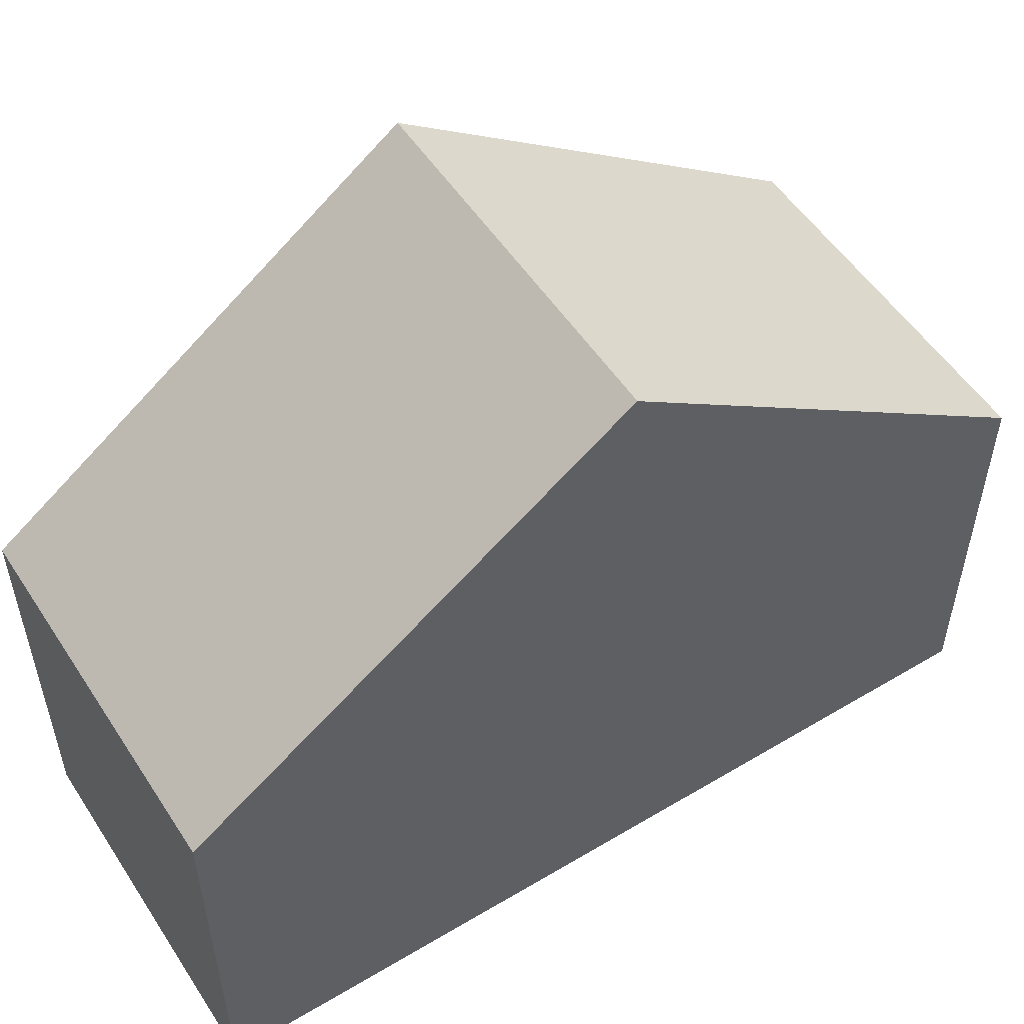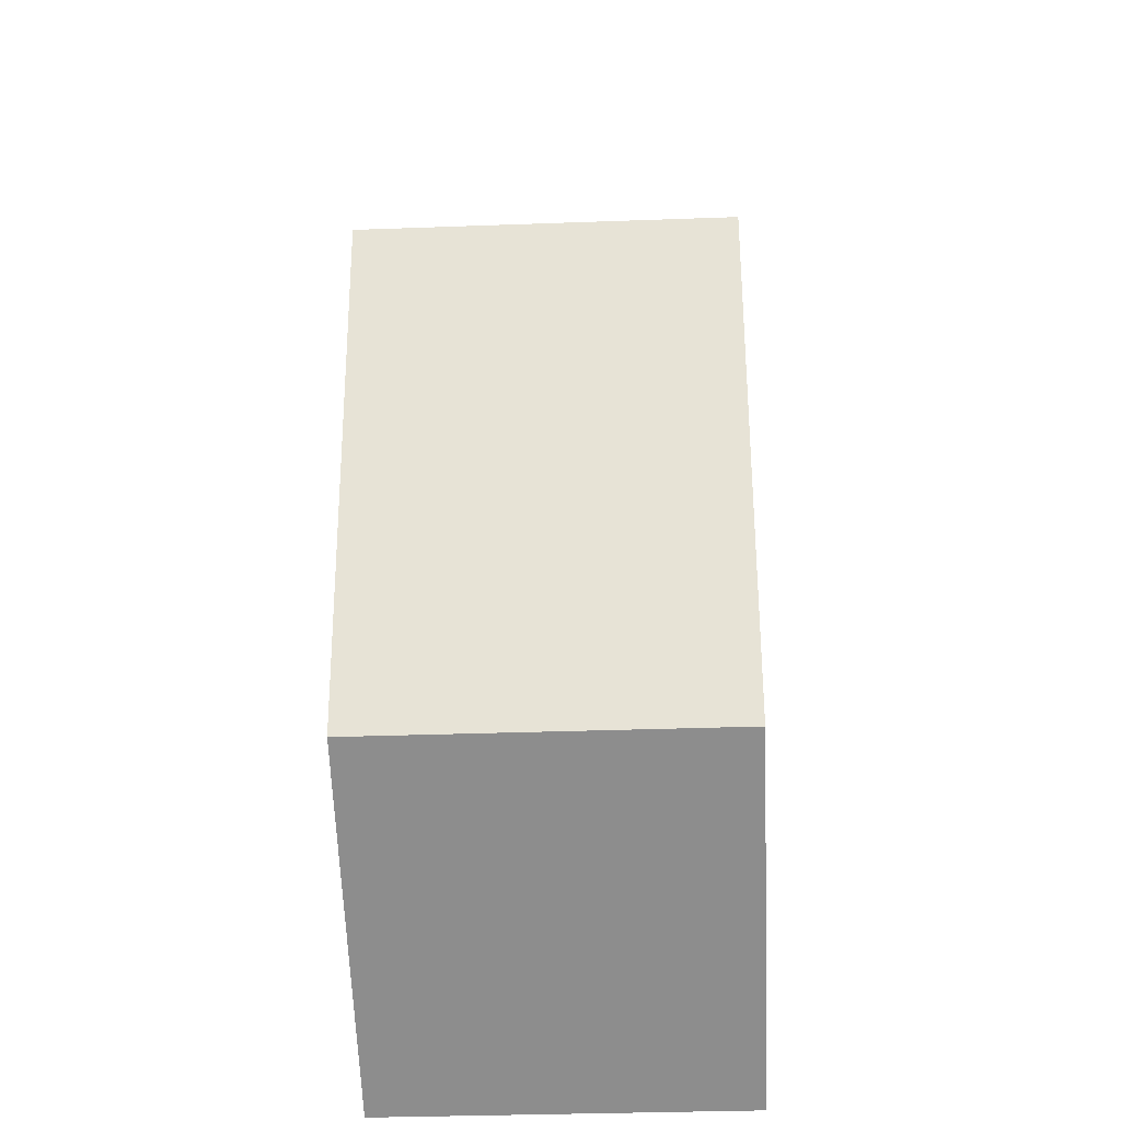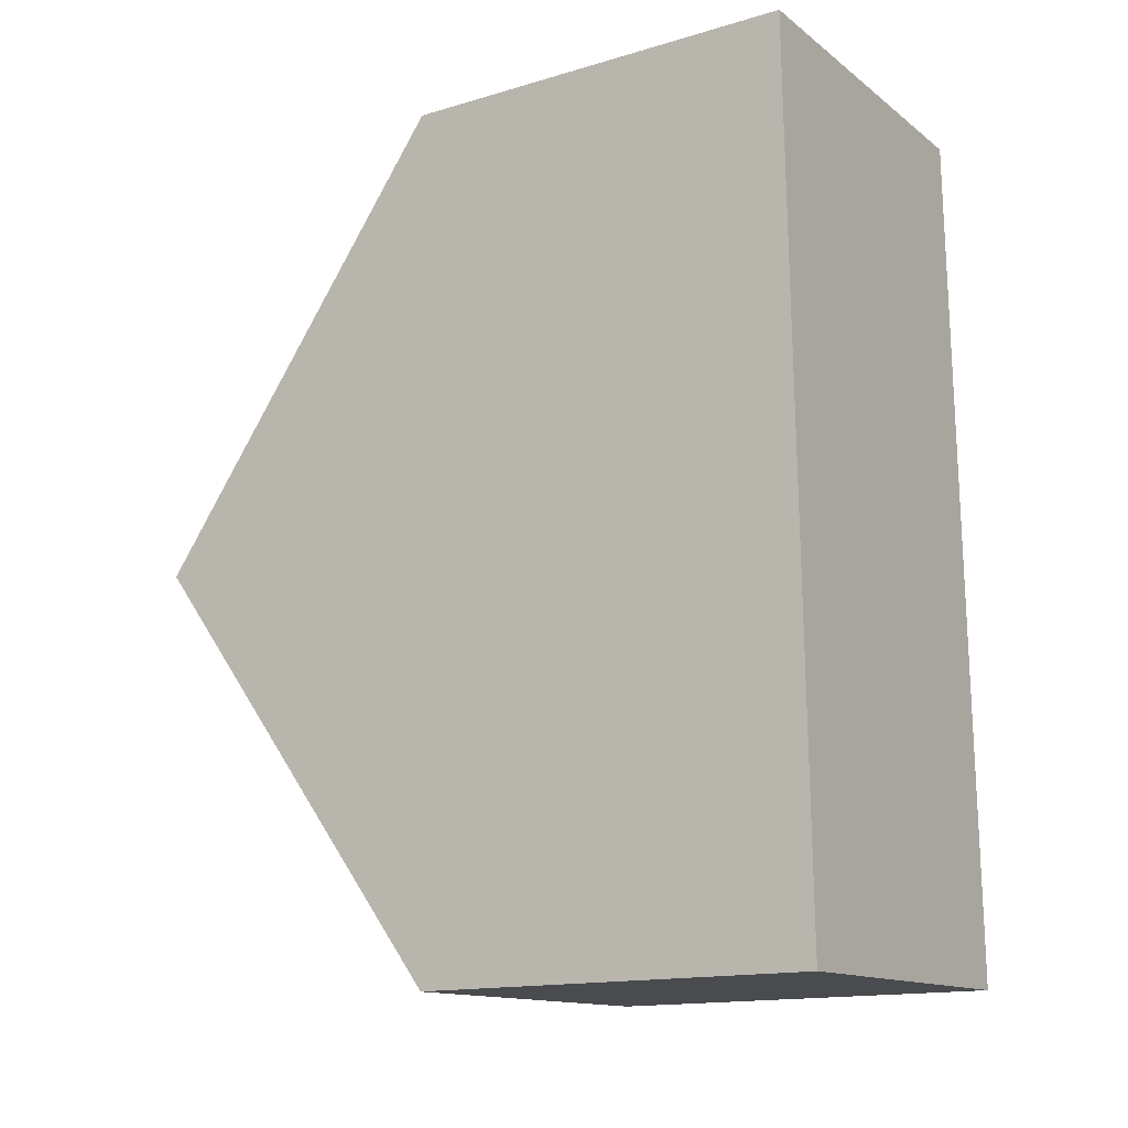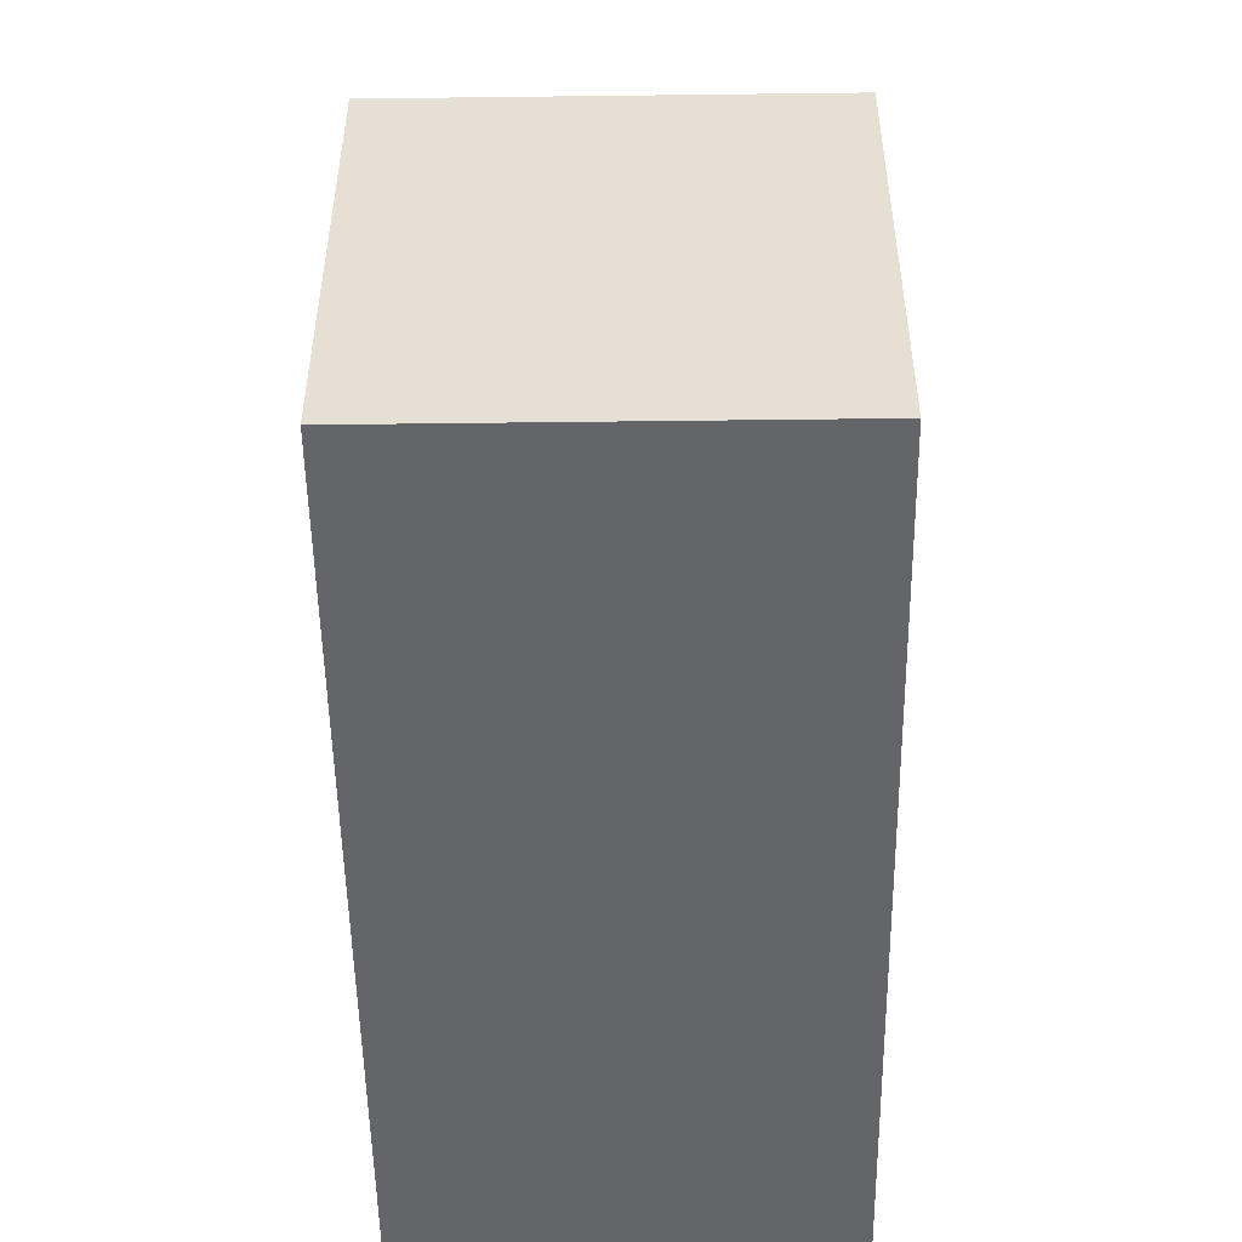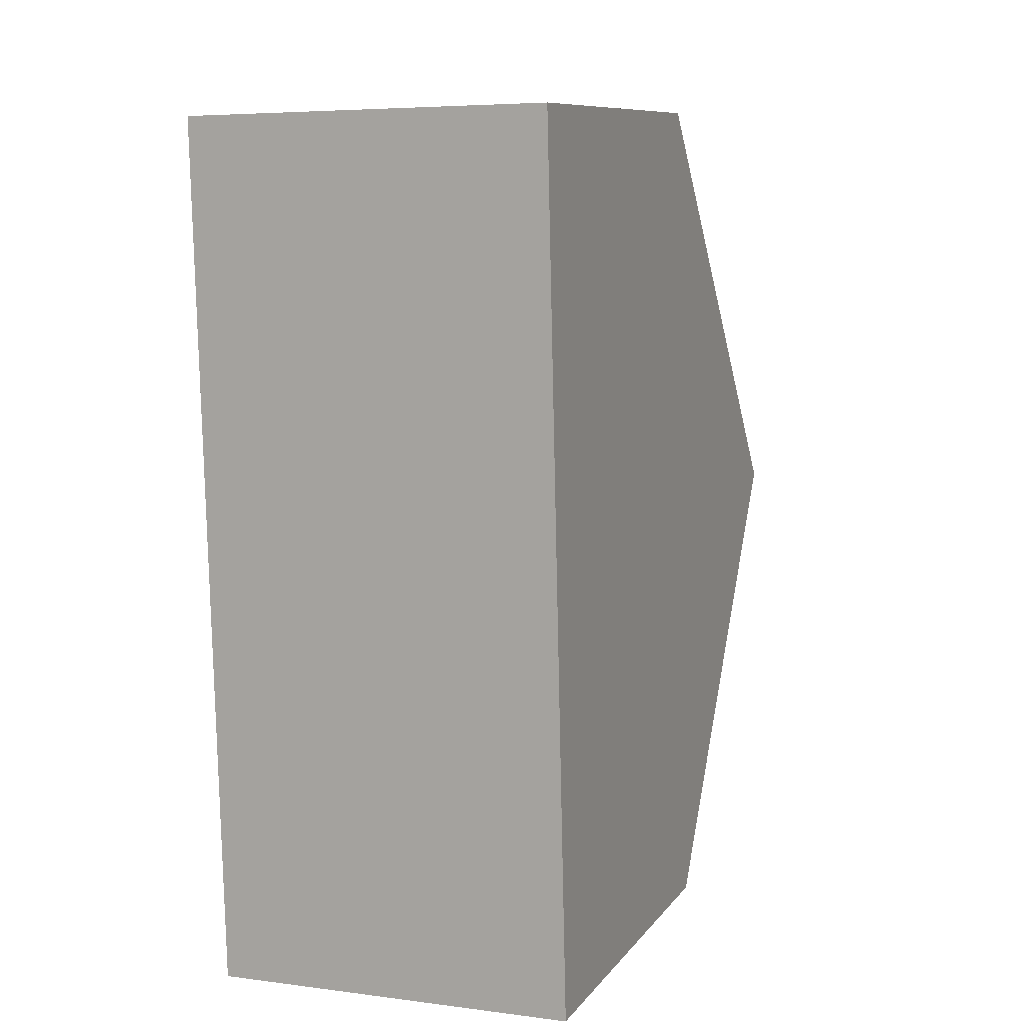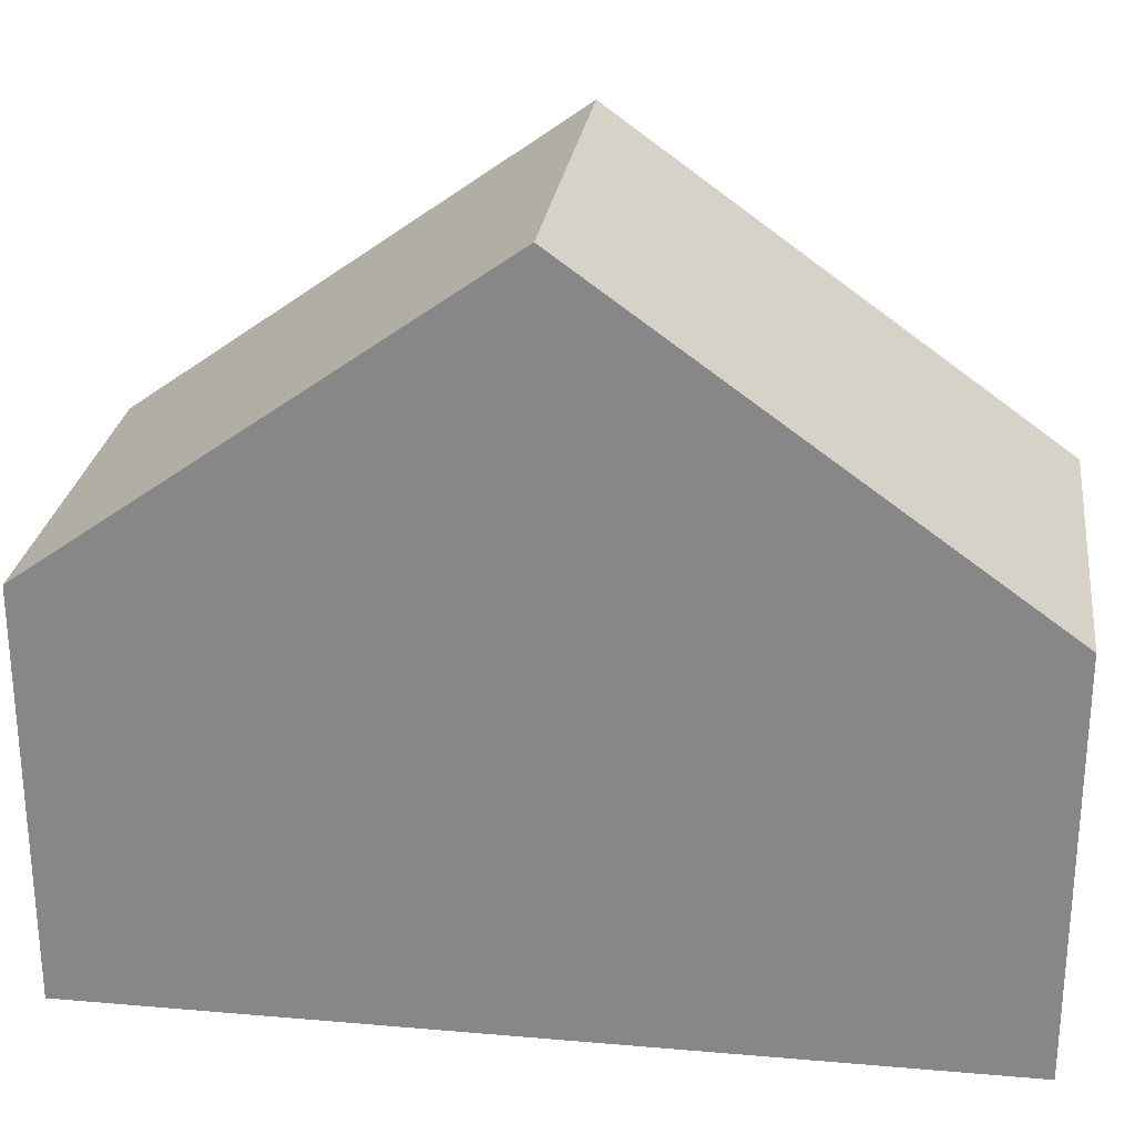
<metadata>
{"format":"obj","ext":"obj","renderer":"f3d","projection":"perspective","resolution":1024,"background":"white","views":[{"elev":53.4,"azim":-123.9,"up":"+Y"},{"elev":-64.8,"azim":-177.6,"up":"+Z"},{"elev":-15.1,"azim":-57.7,"up":"+Z"},{"elev":-51.6,"azim":-0.6,"up":"+Y"},{"elev":9.5,"azim":21.4,"up":"+Z"},{"elev":26.2,"azim":96.3,"up":"+Y"}]}
</metadata>
<code>
v  0.286 5.317 -11.48
v  5.024 9.432 -5.623
v  5.166 5.318 -11.36
v  0.143 9.432 -5.739
v  4.881 5.318 0.116
v  0 5.318 3.256e-16
v  0 0 0
v  0.143 3.514e-16 -5.739
v  0.286 7.028e-16 -11.48
v  4.881 -7.103e-18 0.116
v  5.024 3.443e-16 -5.623
v  5.166 6.957e-16 -11.36
g defaultobject
f 1 2 3
f 2 1 4
f 5 4 6
f 4 5 2
f 1 6 4
f 6 1 7
f 7 1 8
f 8 1 9
f 7 5 6
f 5 7 10
f 10 2 5
f 2 10 3
f 3 10 11
f 3 11 12
f 12 1 3
f 1 12 9
f 8 10 7
f 10 8 11
f 11 8 9
f 11 9 12

</code>
